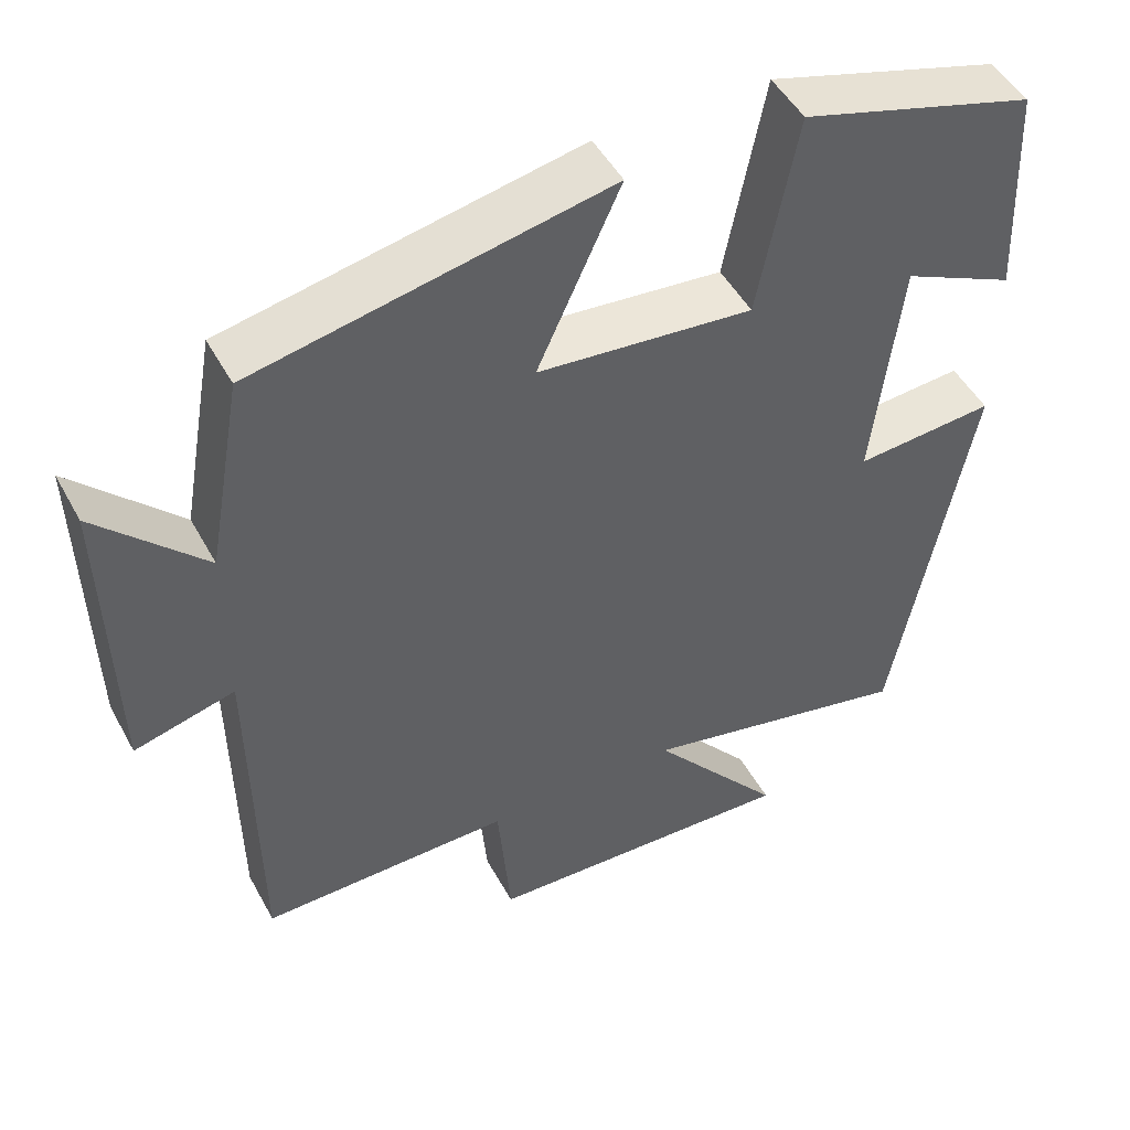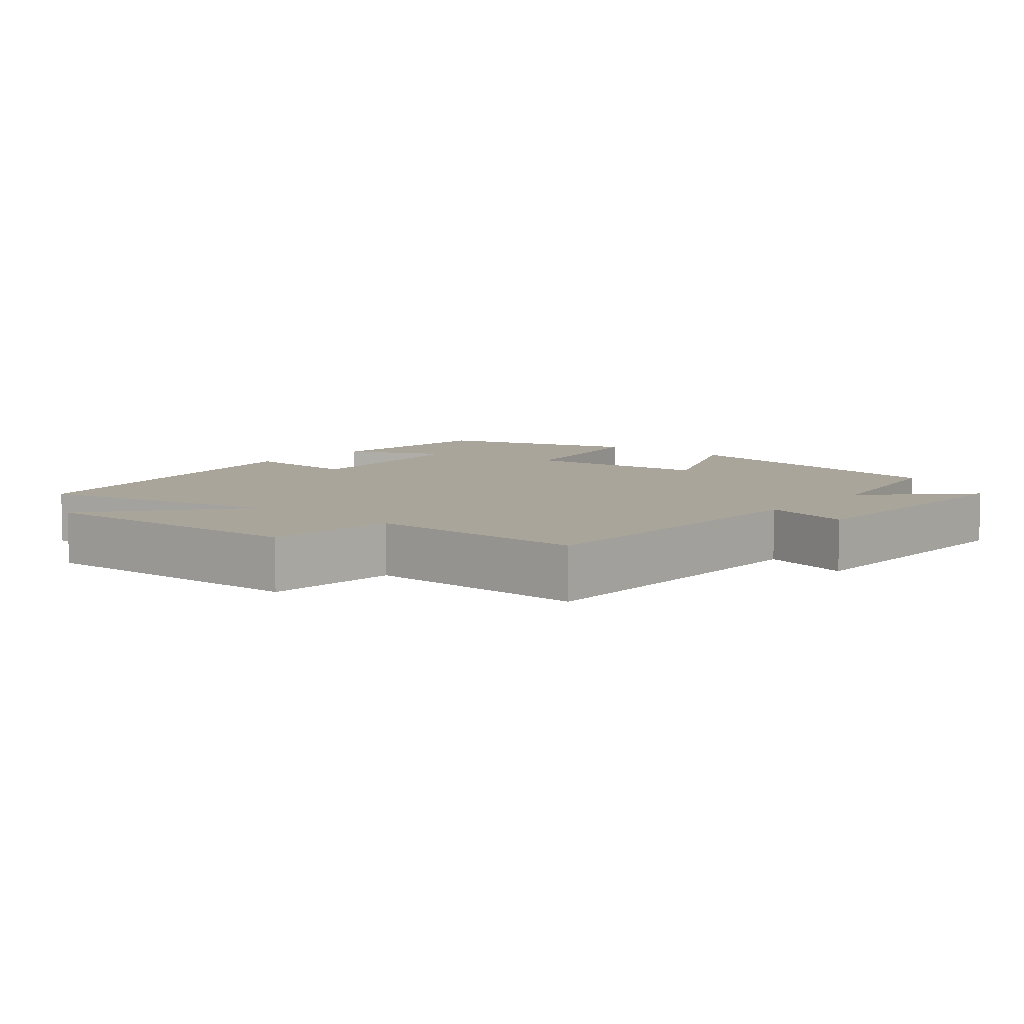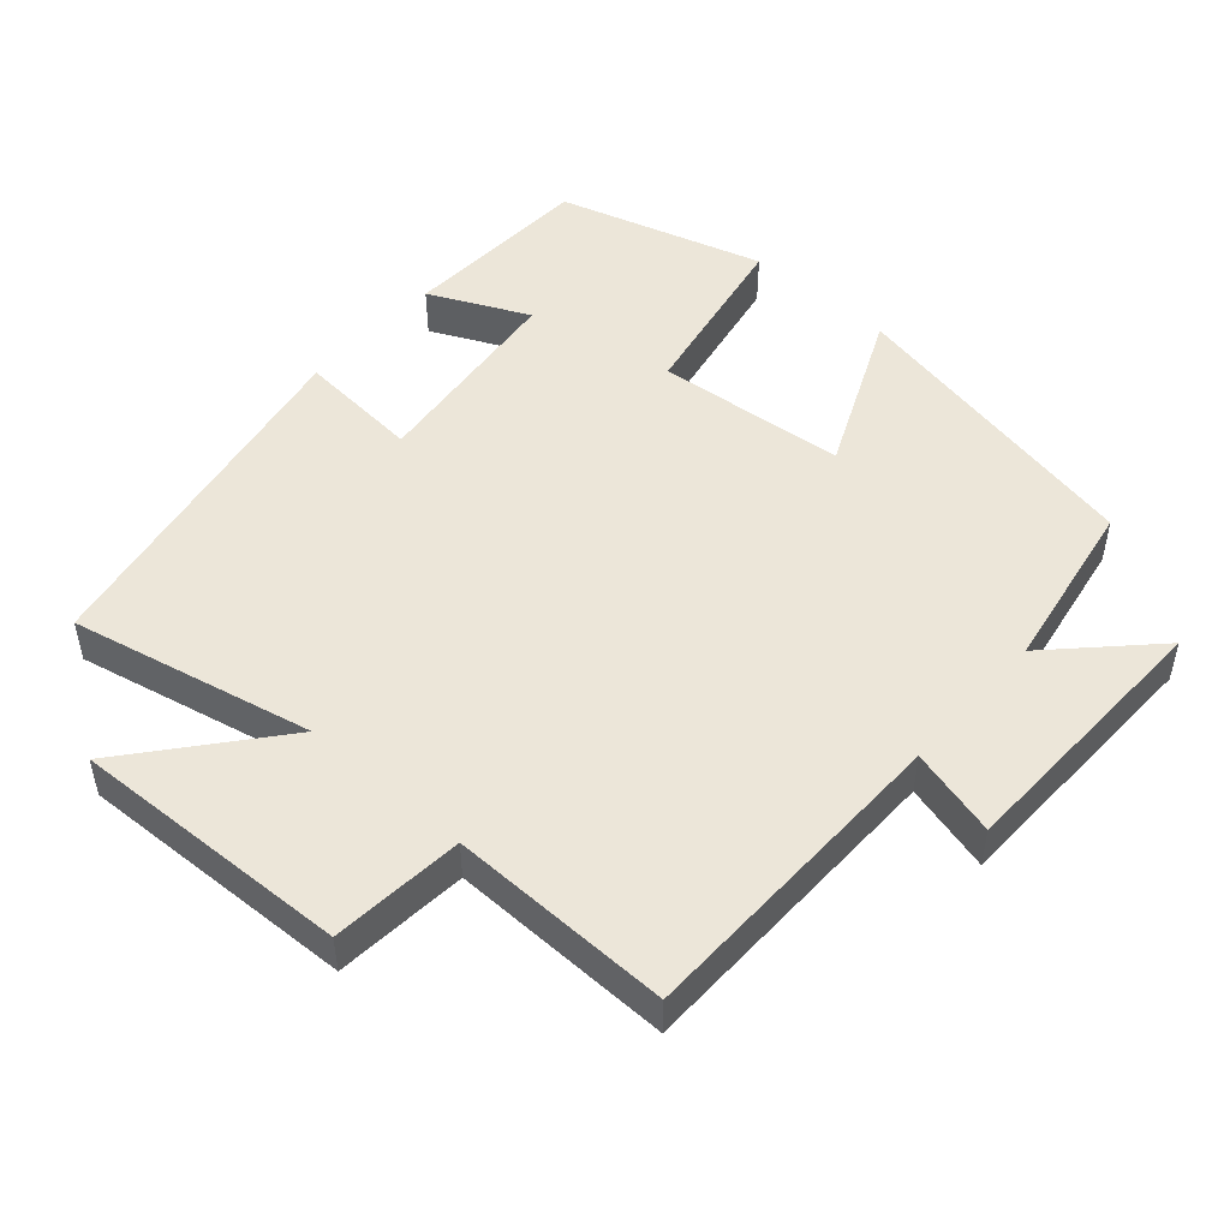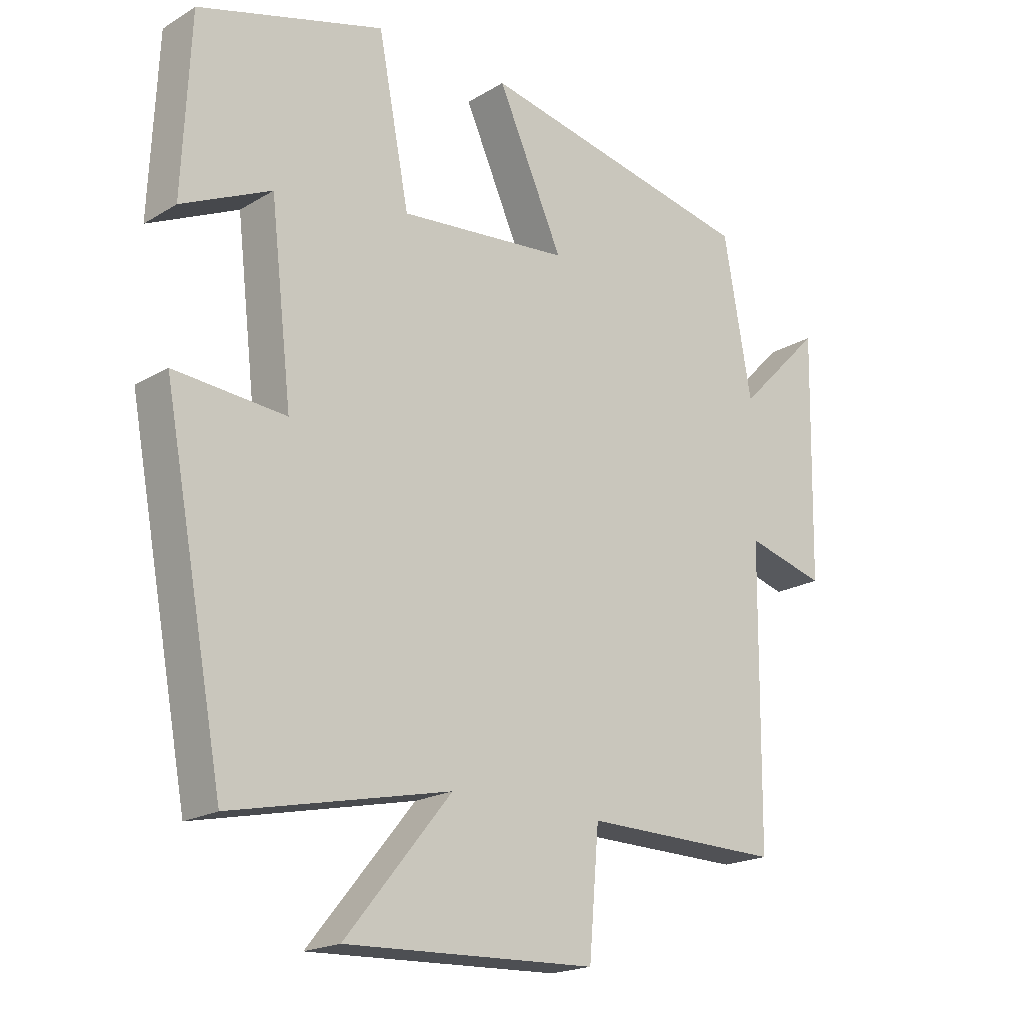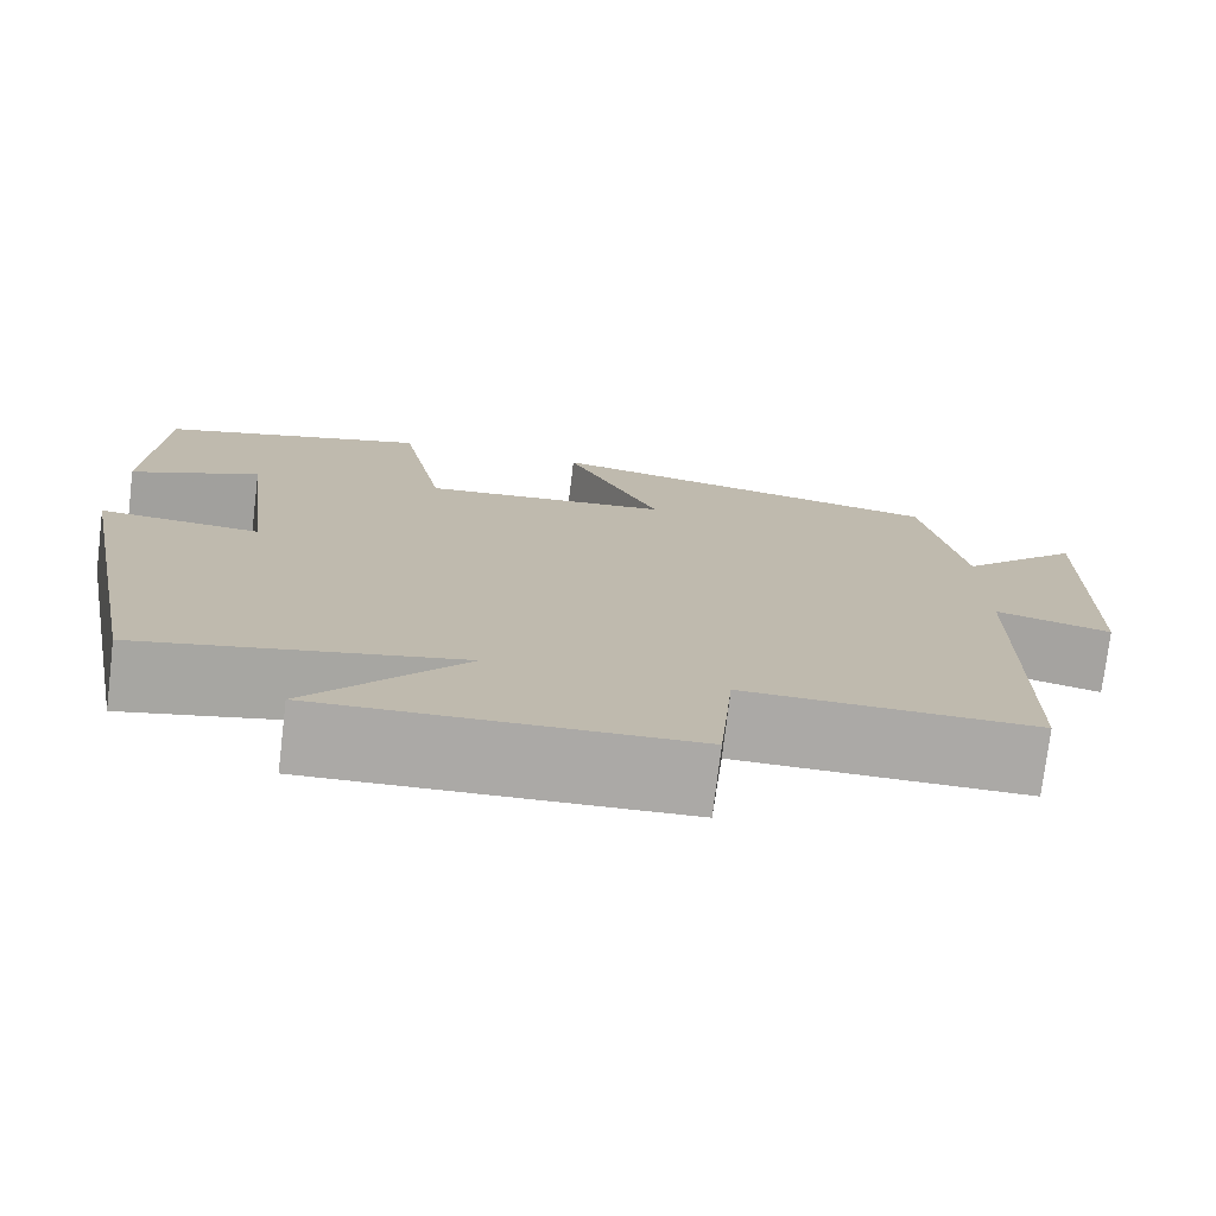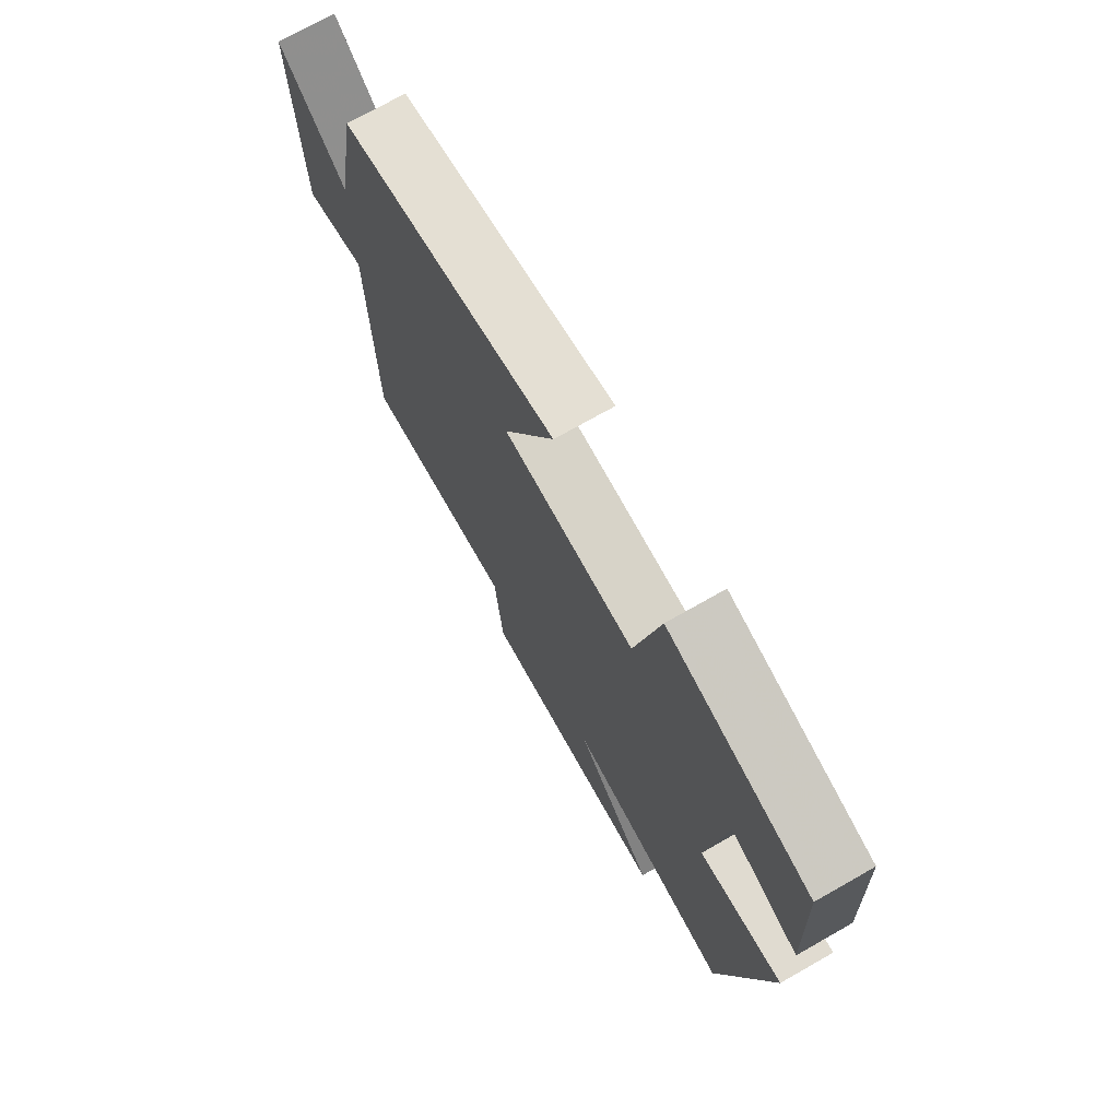
<metadata>
{"format":"obj","ext":"obj","renderer":"f3d","projection":"perspective","resolution":1024,"background":"white","views":[{"elev":48.7,"azim":-27.7,"up":"+Z"},{"elev":7.5,"azim":-140.0,"up":"+Y"},{"elev":49.3,"azim":-138.4,"up":"+Y"},{"elev":-19.6,"azim":137.9,"up":"+Z"},{"elev":-75.6,"azim":173.1,"up":"+Z"},{"elev":73.1,"azim":60.4,"up":"+Z"}]}
</metadata>
<code>
v -0.495 0.07 -0.504
v -0.5 0.07 -0.05
v -0.625 0.07 -0.083
v -0.633 0.07 0.301
v -0.5 0.07 0.166
v -0.456 0.07 0.412
v -0.017 0.07 0.5
v -0.12 0.07 0.273
v 0.148 0.07 0.247
v 0.197 0.07 0.5
v 0.488 0.07 0.414
v 0.5 0.07 0.141
v 0.36 0.07 0.207
v 0.326 0.07 -0.083
v 0.5 0.07 -0.069
v 0.404 0.07 -0.576
v 0.062 0.07 -0.5
v 0.228 0.07 -0.703
v -0.166 0.07 -0.687
v -0.182 0.07 -0.5
v -0.495 0 -0.504
v -0.5 0 -0.05
v -0.625 0 -0.083
v -0.633 0 0.301
v -0.5 0 0.166
v -0.456 0 0.412
v -0.017 0 0.5
v -0.12 0 0.273
v 0.148 0 0.247
v 0.197 0 0.5
v 0.488 0 0.414
v 0.5 0 0.141
v 0.36 0 0.207
v 0.326 0 -0.083
v 0.5 0 -0.069
v 0.404 0 -0.576
v 0.062 0 -0.5
v 0.228 0 -0.703
v -0.166 0 -0.687
v -0.182 0 -0.5
f 17 18 19 20
f 14 15 16 17
f 13 14 17 20
f 10 11 12 13
f 9 10 13
f 8 9 13 20
f 5 6 7 8
f 5 8 20 1
f 2 3 4 5
f 1 2 5
f 40 39 38 37
f 37 36 35 34
f 40 37 34 33
f 33 32 31 30
f 33 30 29
f 40 33 29 28
f 28 27 26 25
f 21 40 28 25
f 25 24 23 22
f 25 22 21
f 1 21 22 2
f 2 22 23 3
f 3 23 24 4
f 4 24 25 5
f 5 25 26 6
f 6 26 27 7
f 7 27 28 8
f 8 28 29 9
f 9 29 30 10
f 10 30 31 11
f 11 31 32 12
f 12 32 33 13
f 13 33 34 14
f 14 34 35 15
f 15 35 36 16
f 16 36 37 17
f 17 37 38 18
f 18 38 39 19
f 19 39 40 20
f 20 40 21 1

</code>
